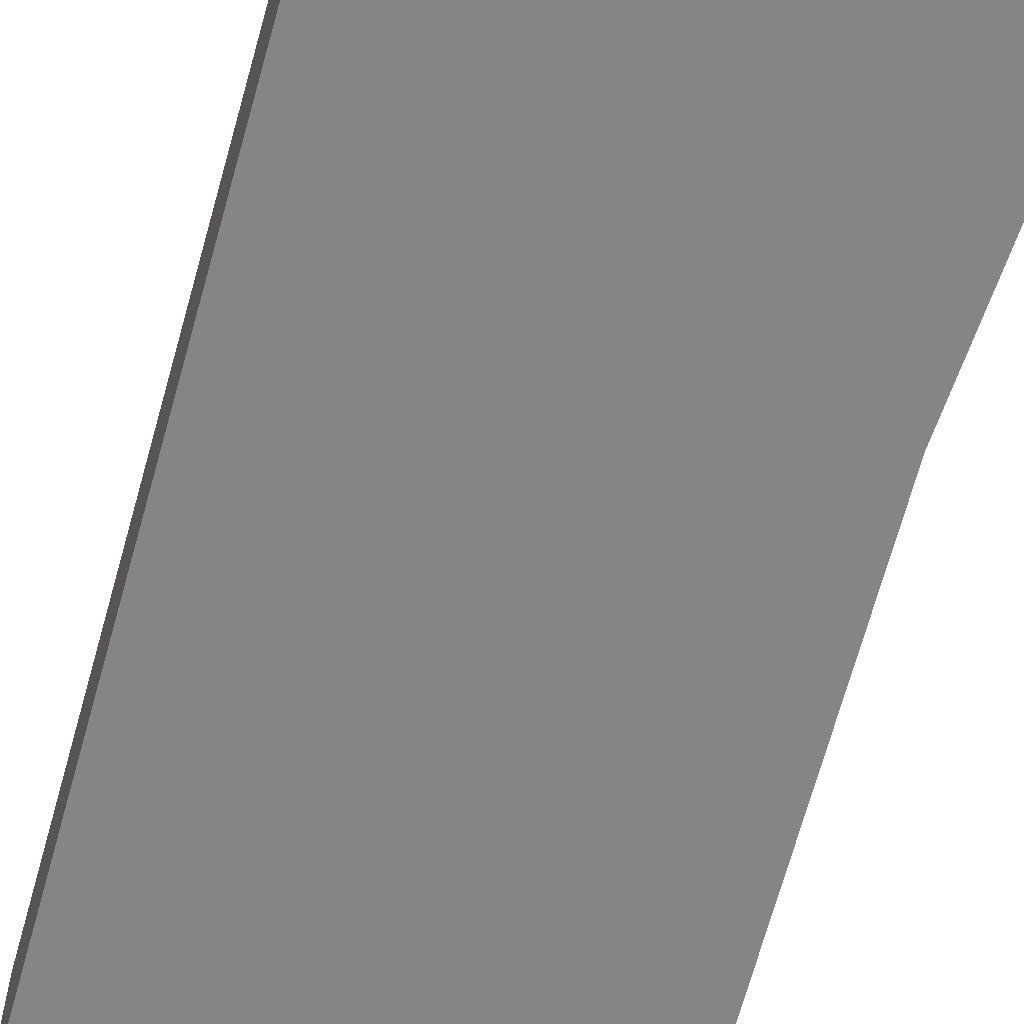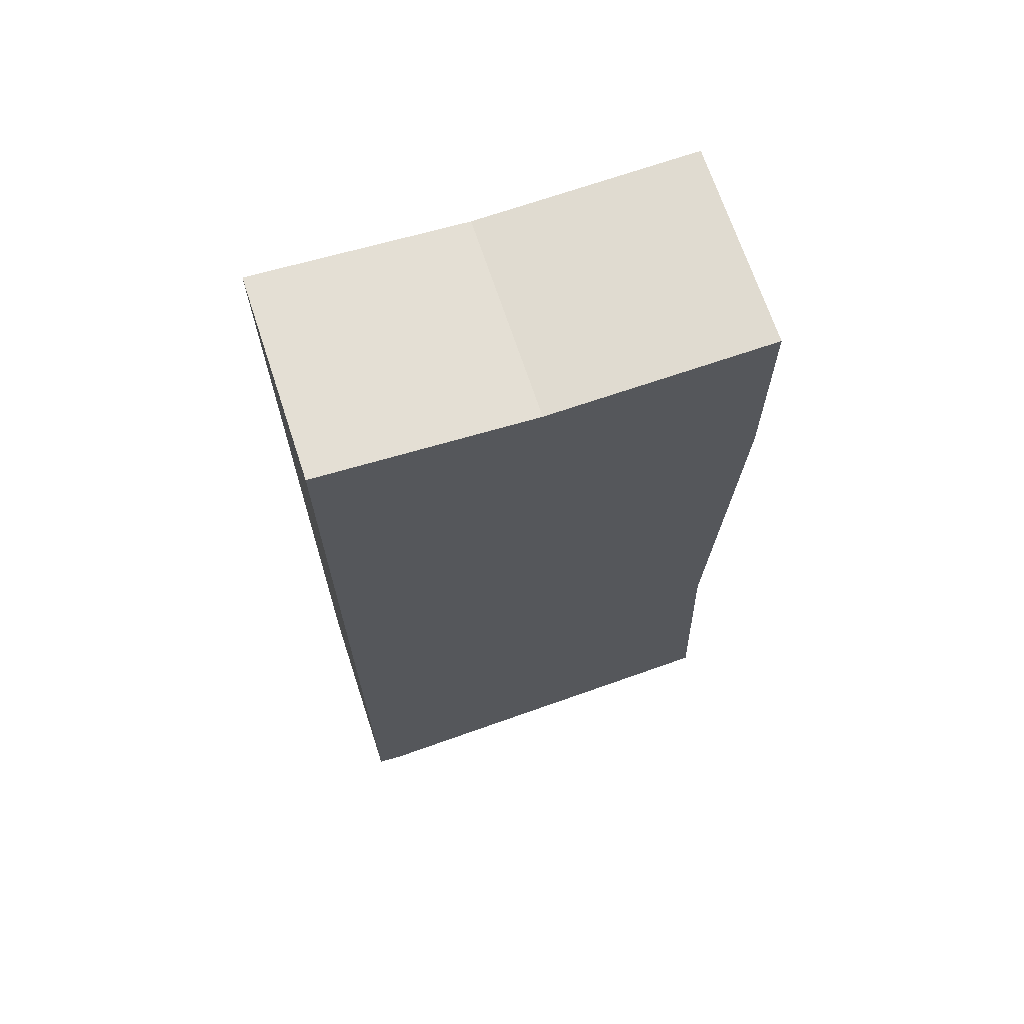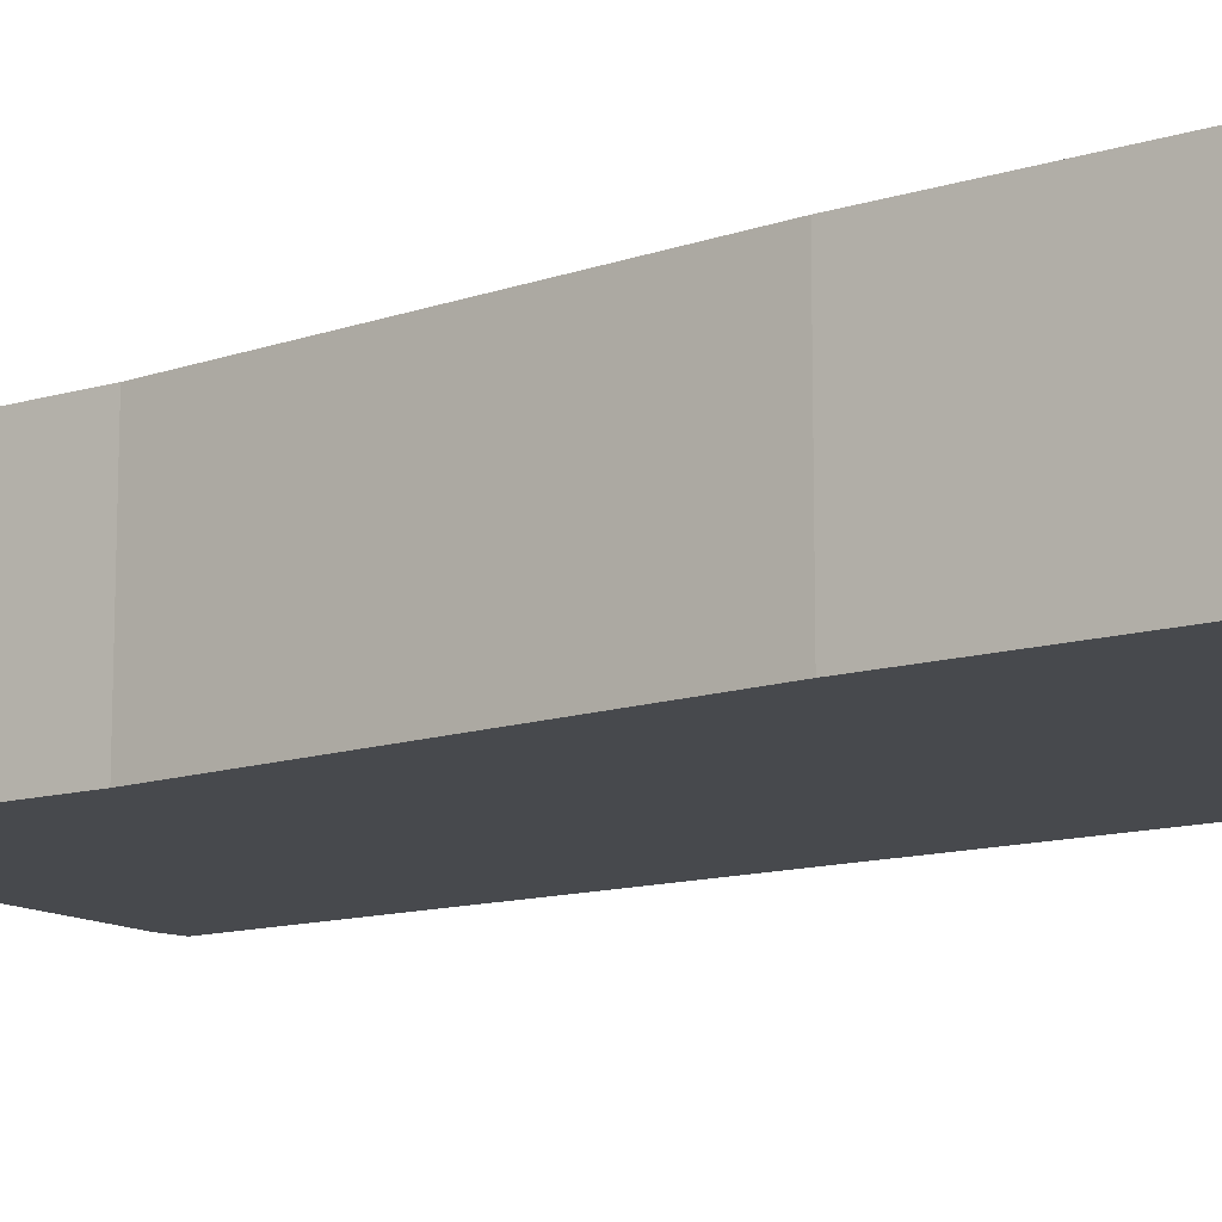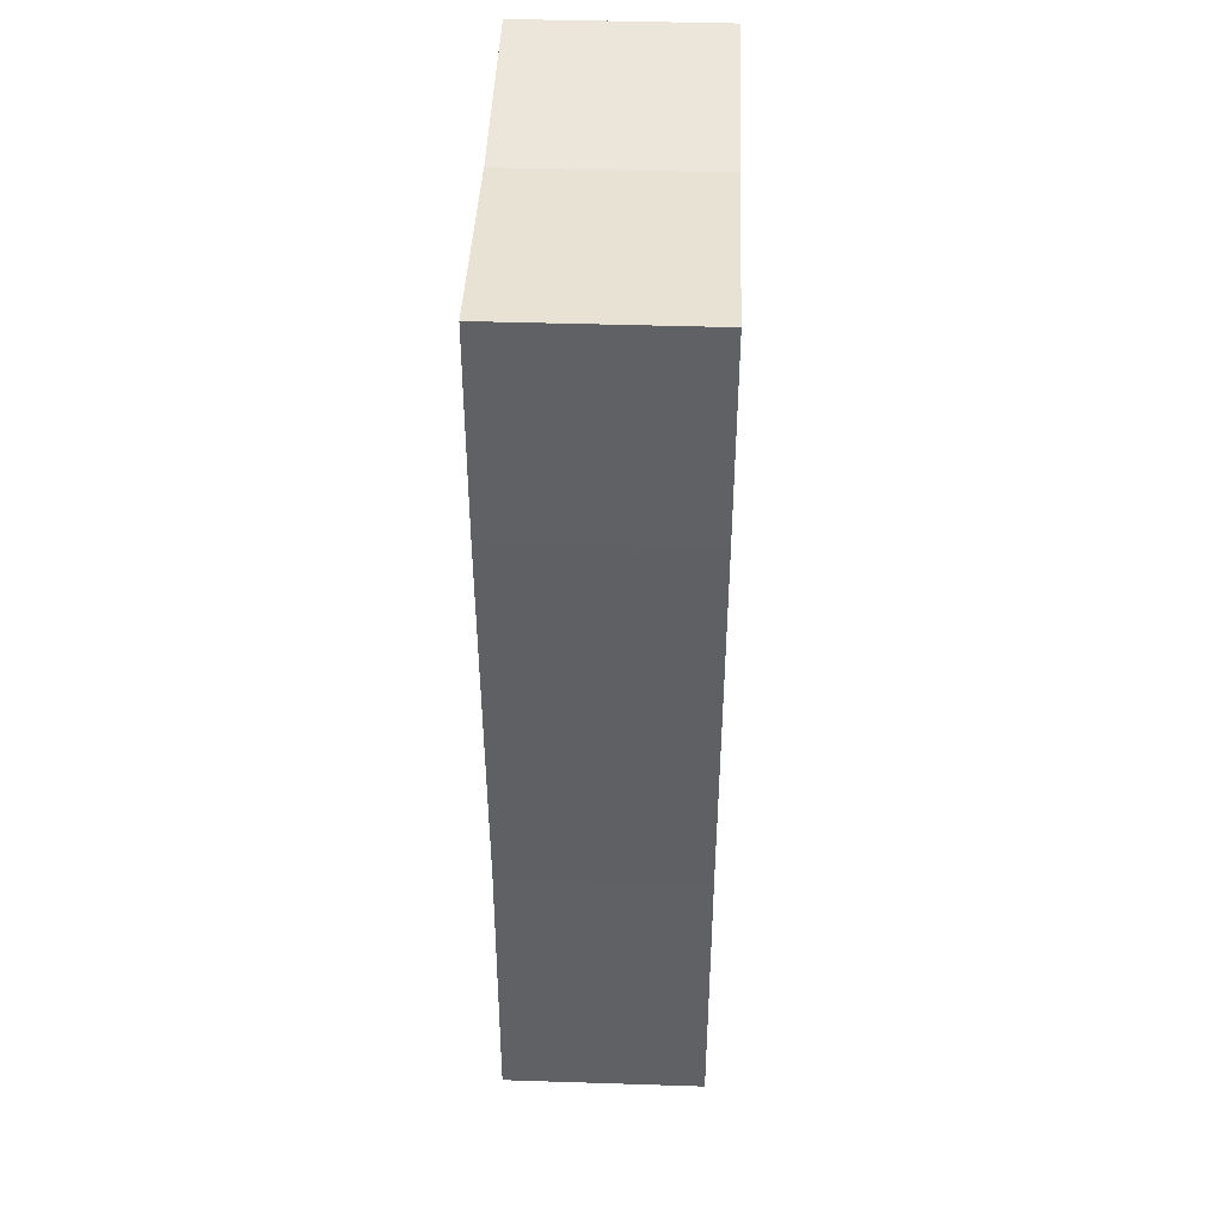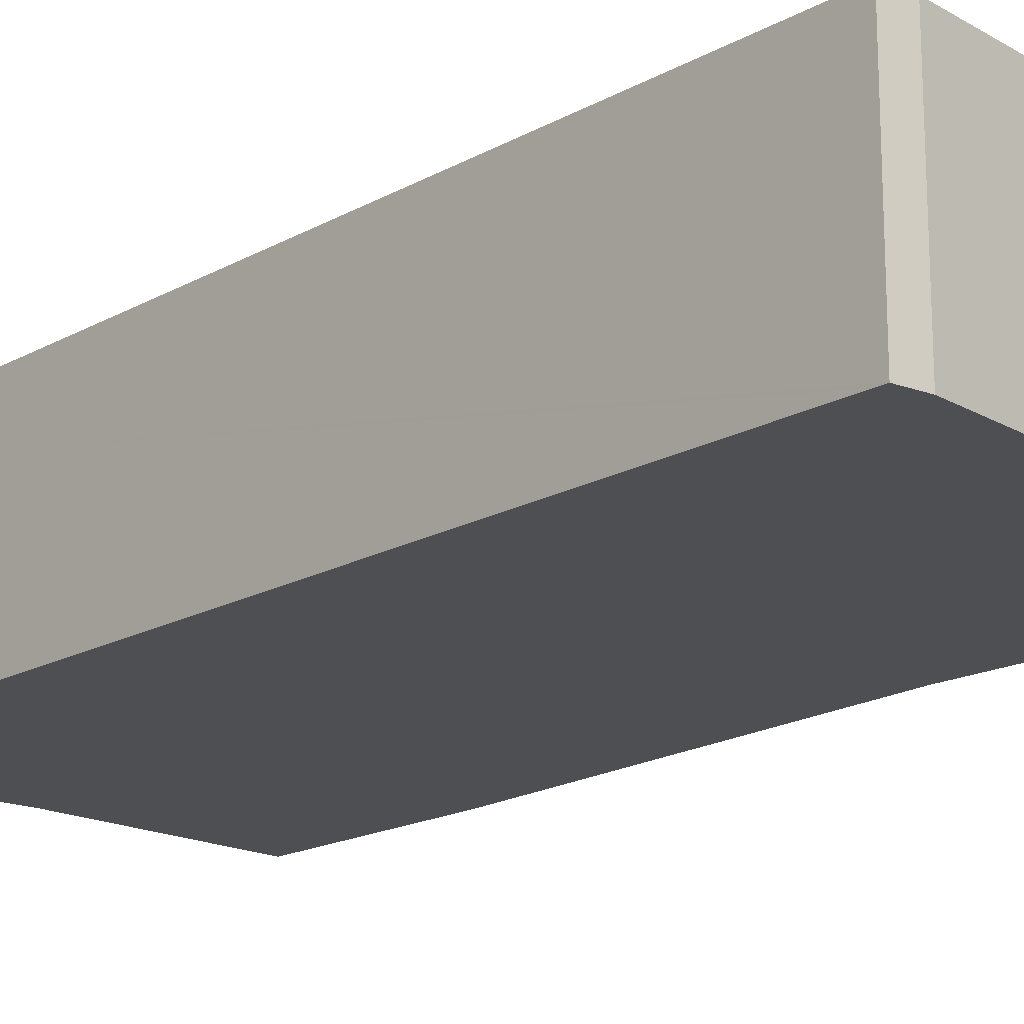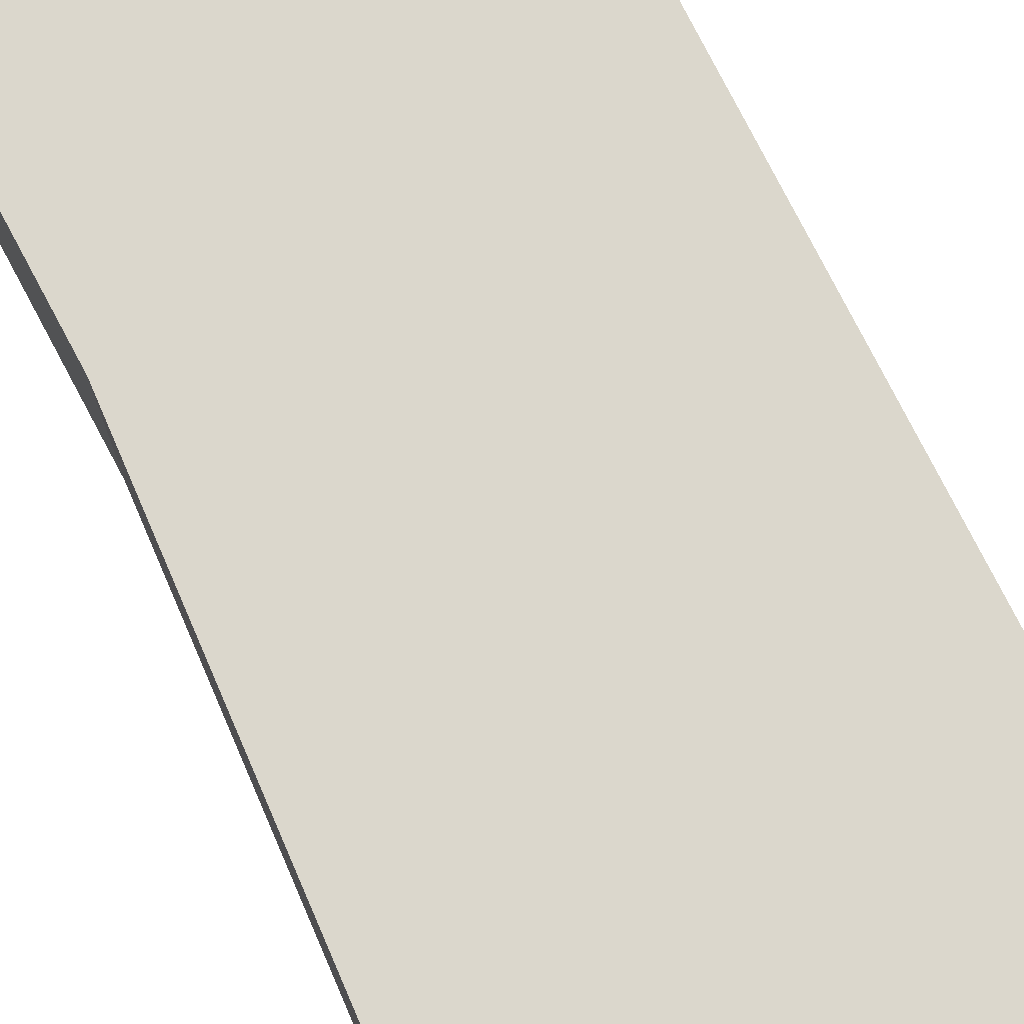
<metadata>
{"format":"obj","ext":"obj","renderer":"f3d","projection":"perspective","resolution":1024,"background":"white","views":[{"elev":-61.6,"azim":164.2,"up":"+Y"},{"elev":68.5,"azim":161.8,"up":"+Z"},{"elev":-12.2,"azim":-52.8,"up":"+Y"},{"elev":43.0,"azim":-87.8,"up":"+Z"},{"elev":-18.0,"azim":137.2,"up":"+Y"},{"elev":73.3,"azim":-25.9,"up":"+Y"}]}
</metadata>
<code>
v  3.066 2.808 2.784
v  0 2.808 1.719e-16
v  0.03 2.808 2.9
v  5.983 2.808 3.005
v  5.973 2.808 -10.33
v  0.252 2.808 -5.883
v  0.089 2.808 -9.999
v  3.872 2.808 -10.36
v  5.594 2.808 -10.53
v  5.973 2.808 -10.48
v  5.973 6.418e-16 -10.48
v  5.594 6.448e-16 -10.53
v  3.872 6.346e-16 -10.36
v  0.089 6.123e-16 -9.999
v  0.252 3.602e-16 -5.883
v  0 0 0
v  0.03 -1.776e-16 2.9
v  3.066 -1.705e-16 2.784
v  5.983 -1.84e-16 3.005
v  5.973 6.323e-16 -10.33
g defaultobject
f 1 2 3
f 2 1 4
f 2 4 5
f 2 5 6
f 6 5 7
f 7 5 8
f 8 5 9
f 9 5 10
f 11 9 10
f 9 11 12
f 12 8 9
f 8 12 7
f 7 12 13
f 7 13 14
f 14 6 7
f 6 14 15
f 15 2 6
f 2 15 16
f 16 3 2
f 3 16 17
f 17 1 3
f 1 17 18
f 18 4 1
f 4 18 19
f 5 11 10
f 11 5 4
f 11 4 20
f 20 4 19
f 16 18 17
f 18 16 19
f 19 16 20
f 20 16 15
f 20 15 14
f 20 14 13
f 20 13 12
f 20 12 11

</code>
